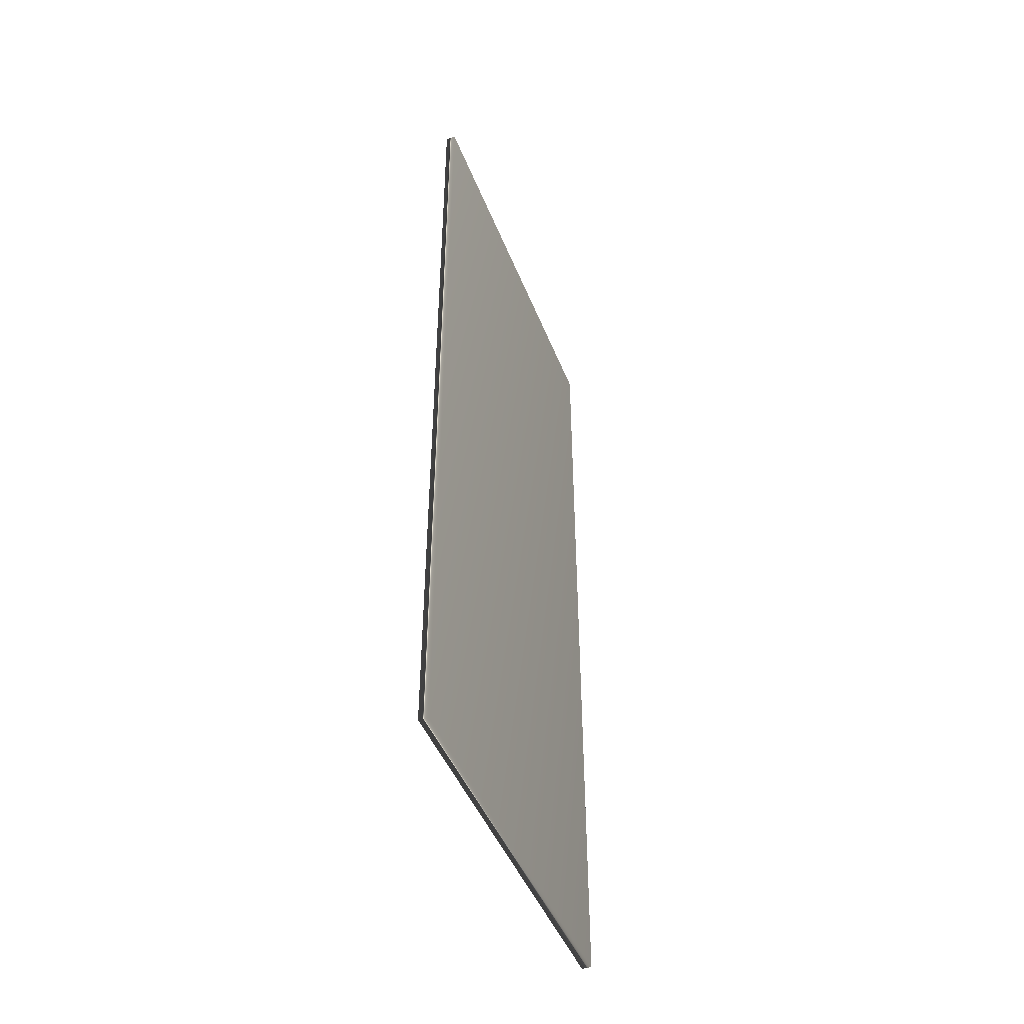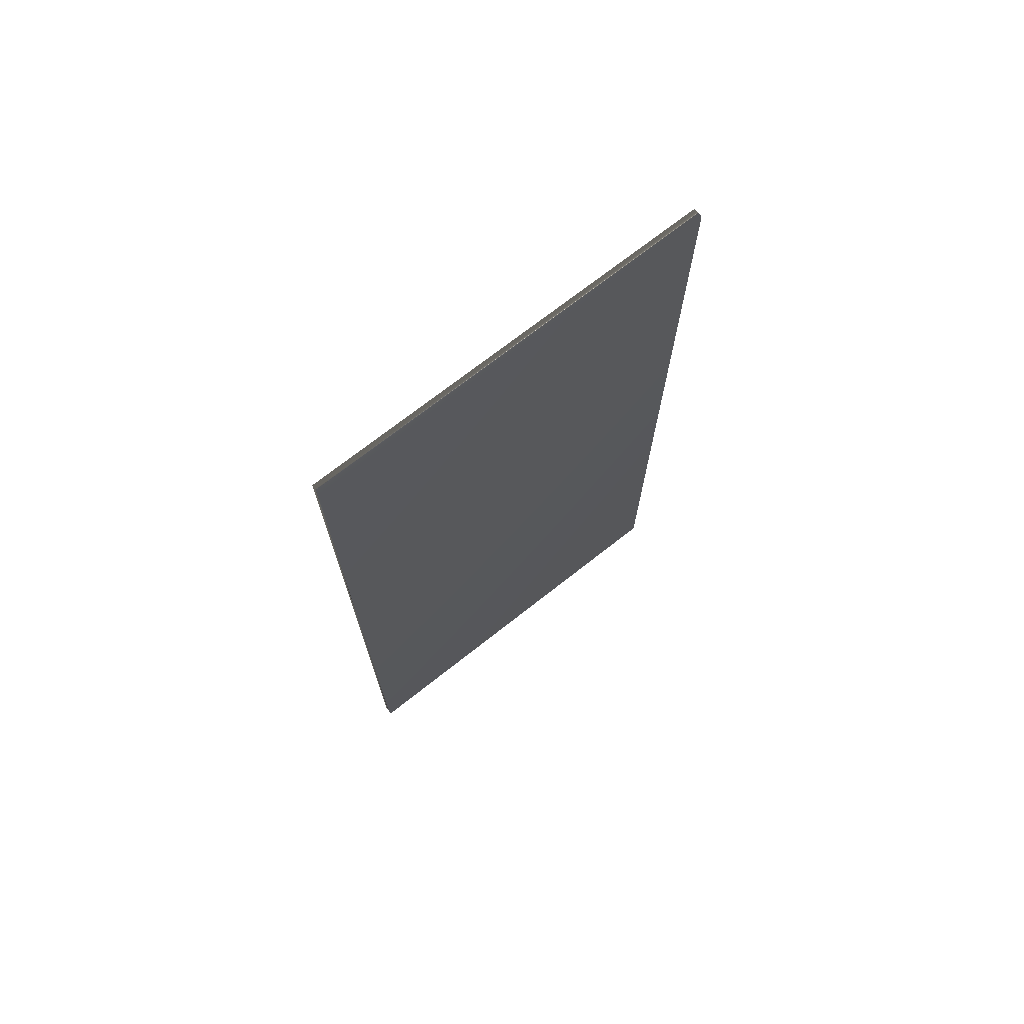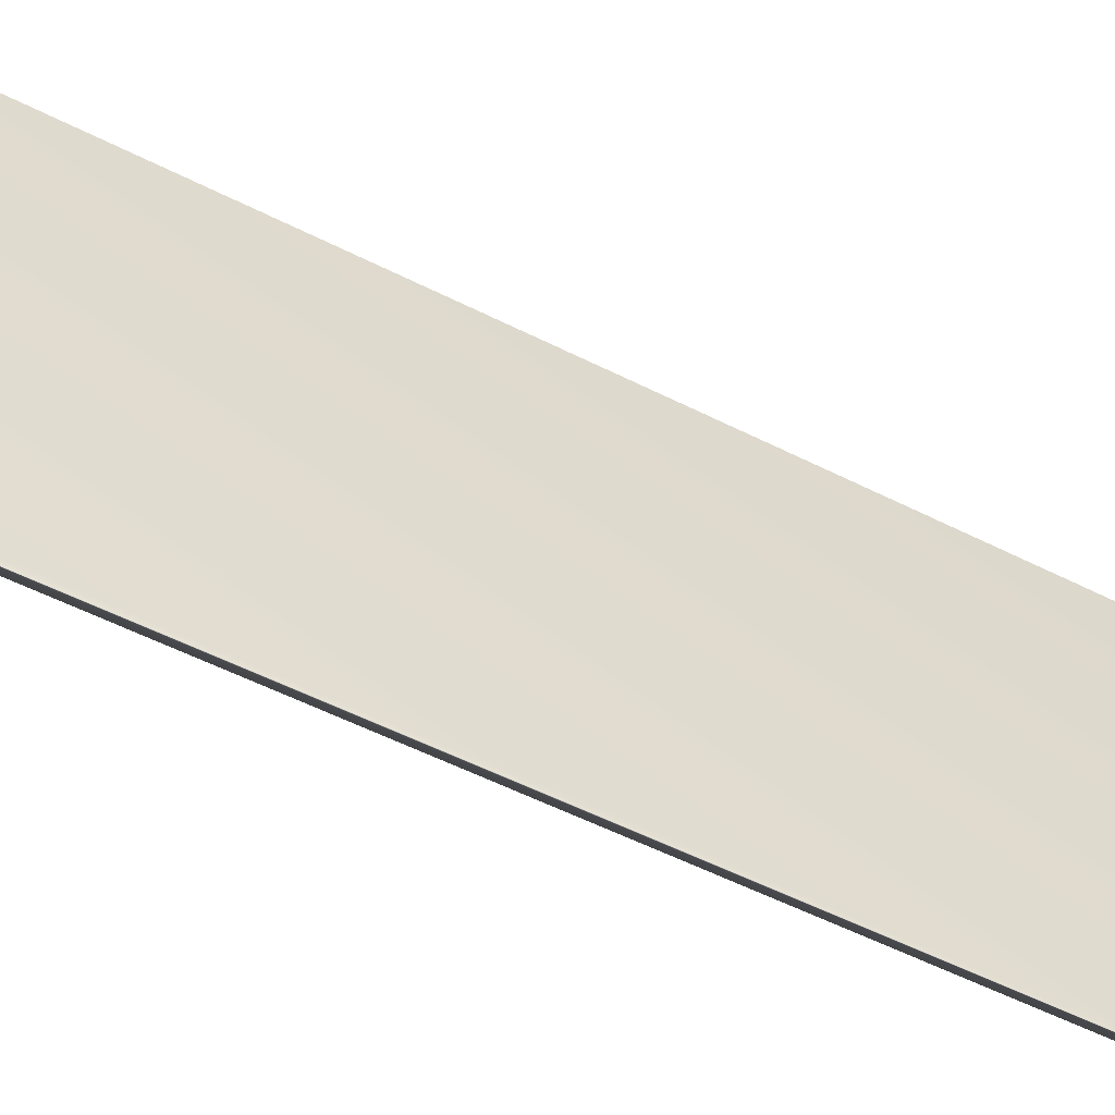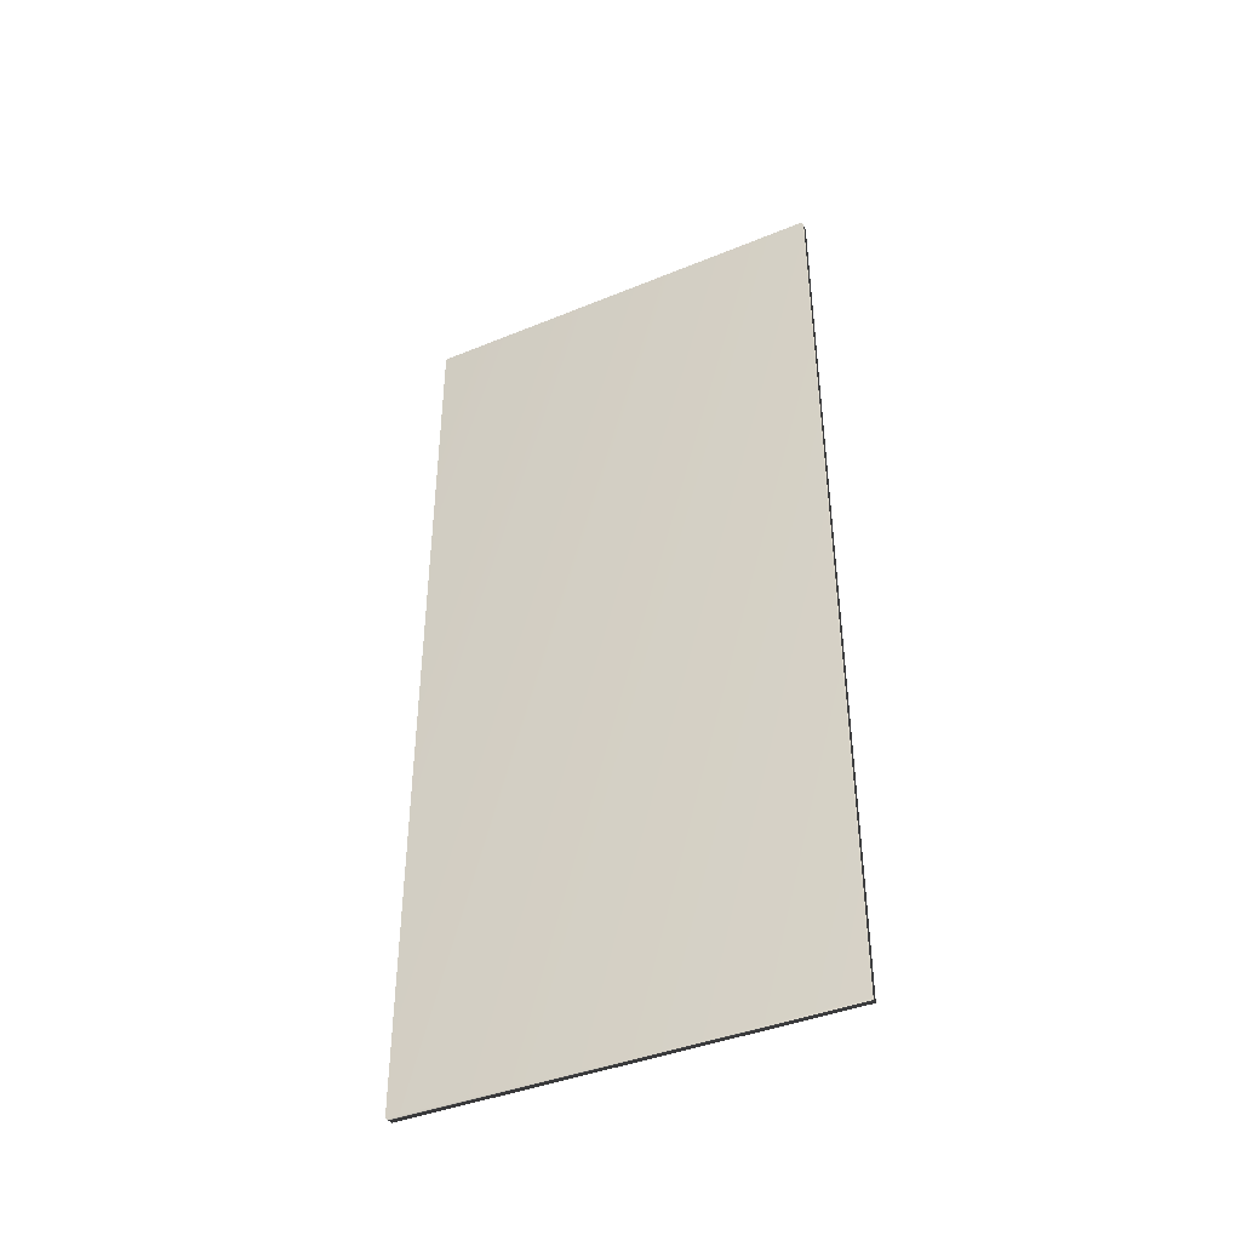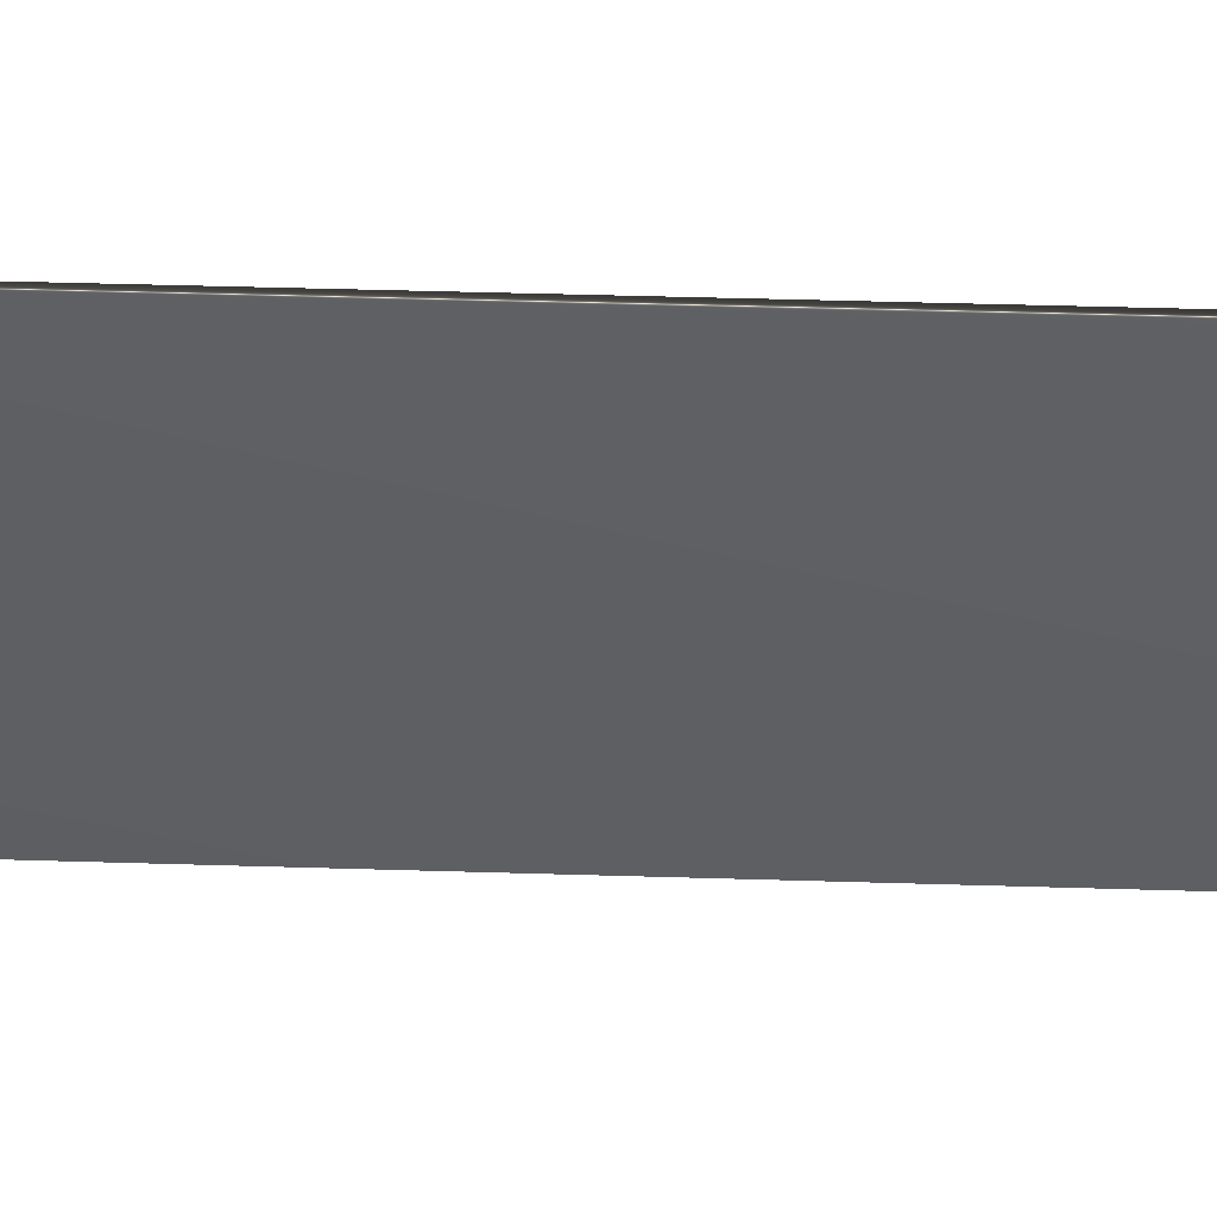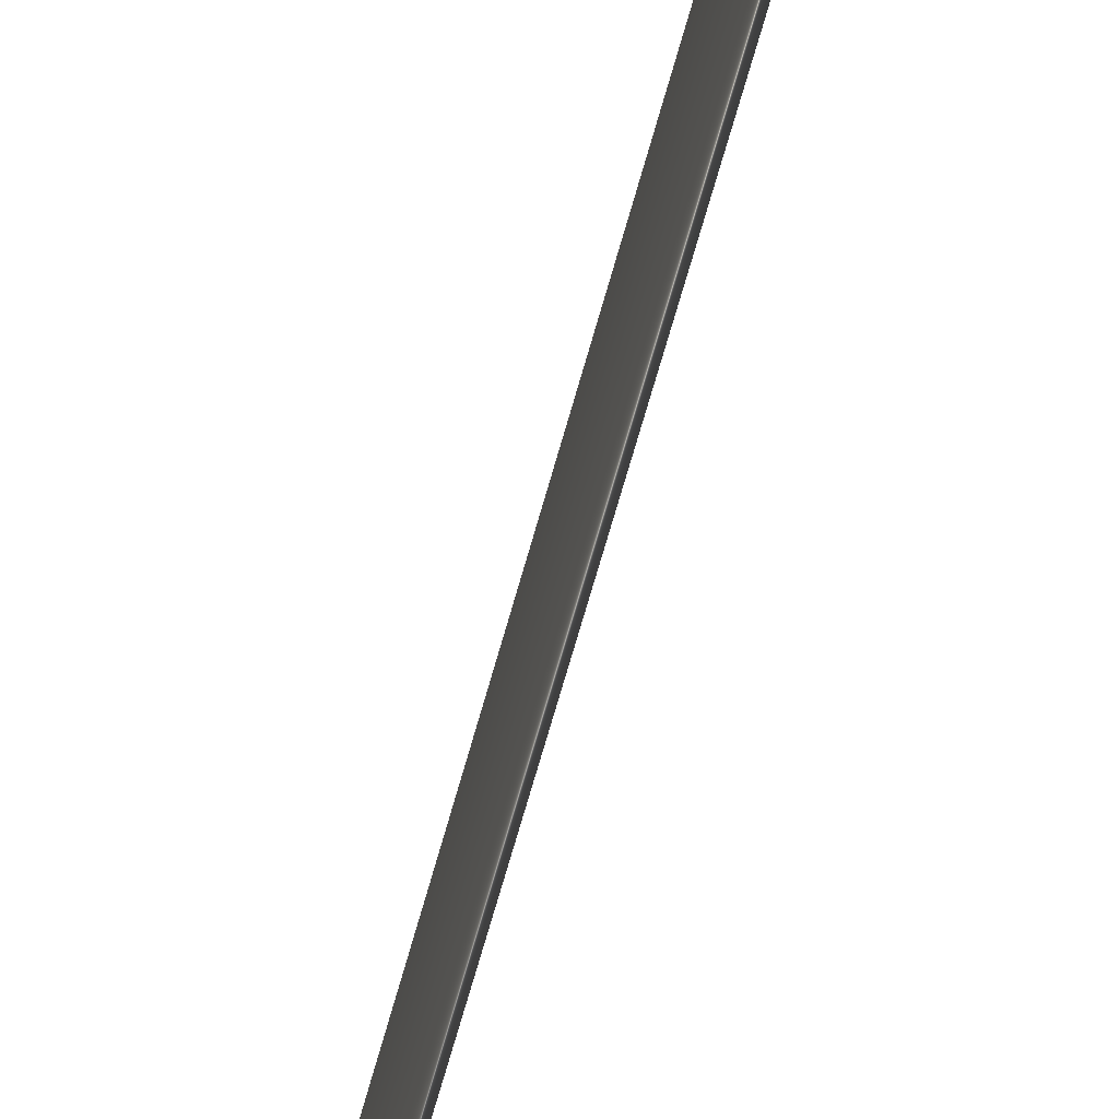
<metadata>
{"format":"obj","ext":"obj","renderer":"f3d","projection":"perspective","resolution":1024,"background":"white","views":[{"elev":-46.0,"azim":-159.1,"up":"+Y"},{"elev":71.8,"azim":51.8,"up":"+Y"},{"elev":-55.5,"azim":-118.0,"up":"+Z"},{"elev":-41.0,"azim":-63.5,"up":"+Y"},{"elev":48.6,"azim":91.9,"up":"+Z"},{"elev":-76.6,"azim":163.7,"up":"+Z"}]}
</metadata>
<code>
v 51.58 32.67 -13.92
v 51.58 25.04 -13.92
v 51.66 32.67 -13.92
v 51.66 25.04 -13.92
v 51.66 25.04 -17.44
v 51.66 32.67 -17.44
v 51.58 32.67 -17.44
v 51.58 25.04 -17.44
f 1 2 3
f 3 2 4
f 5 6 4
f 4 6 3
f 7 1 6
f 6 1 3
f 2 8 4
f 4 8 5
f 2 1 8
f 8 1 7
f 8 7 5
f 5 7 6

</code>
